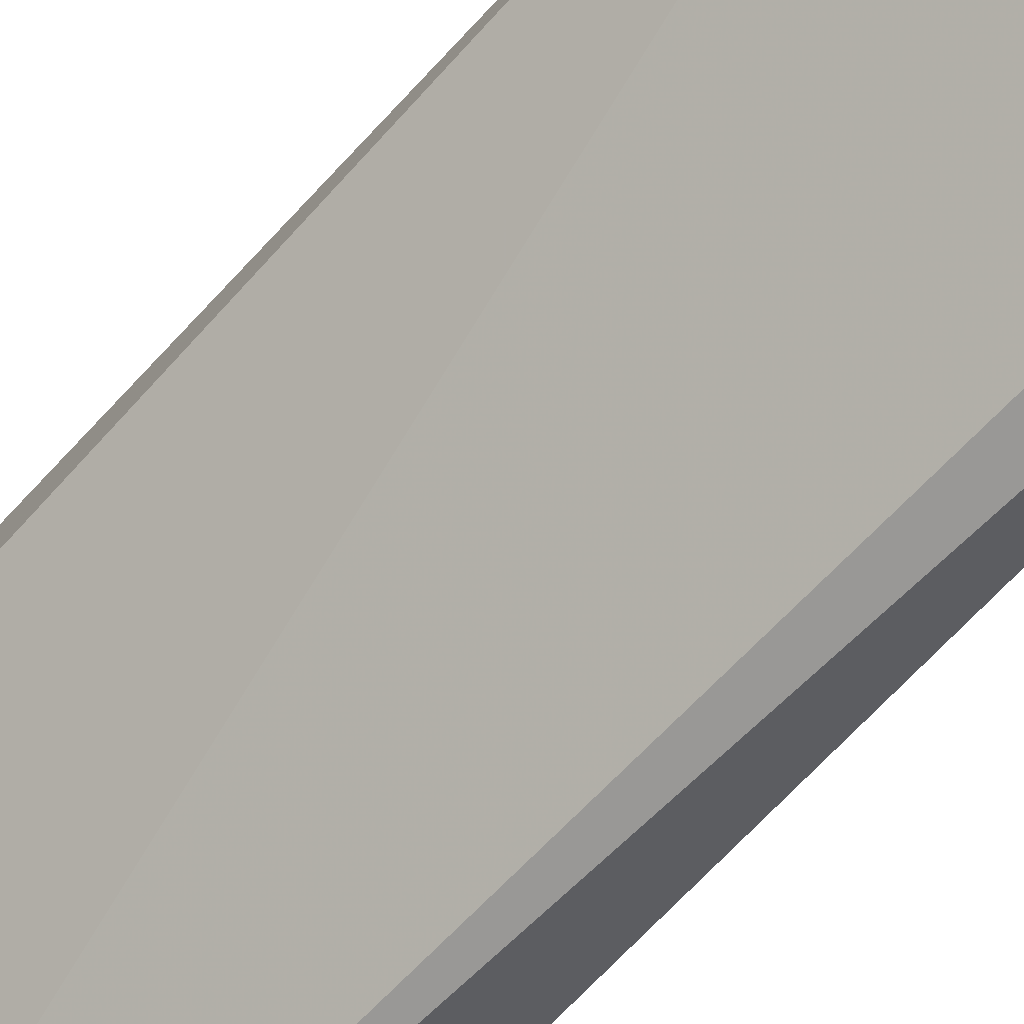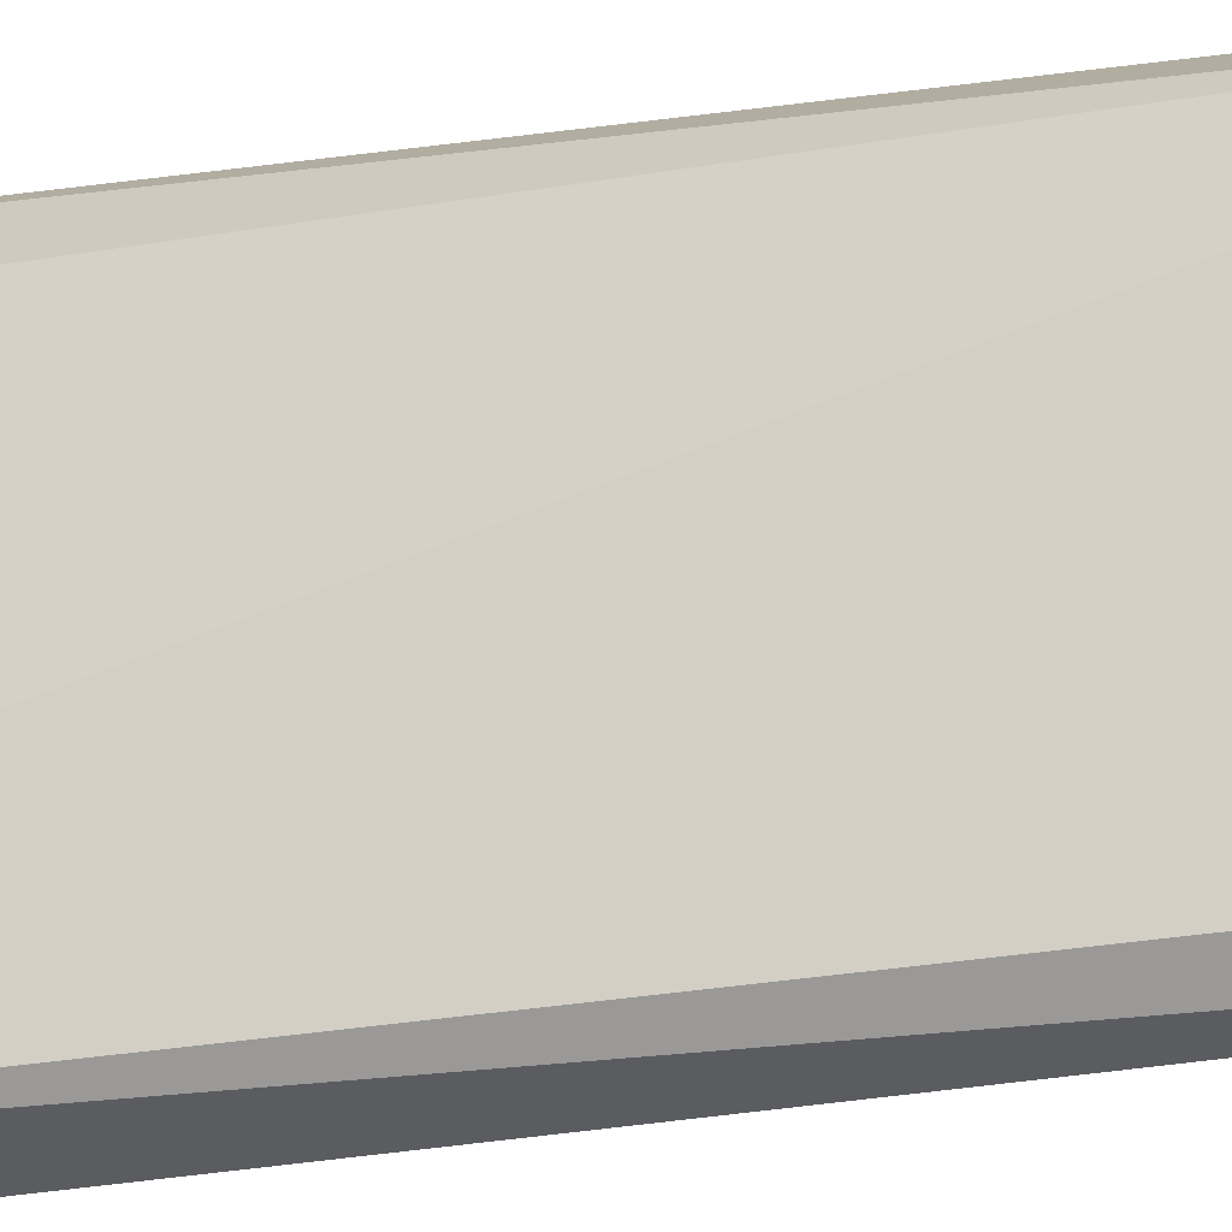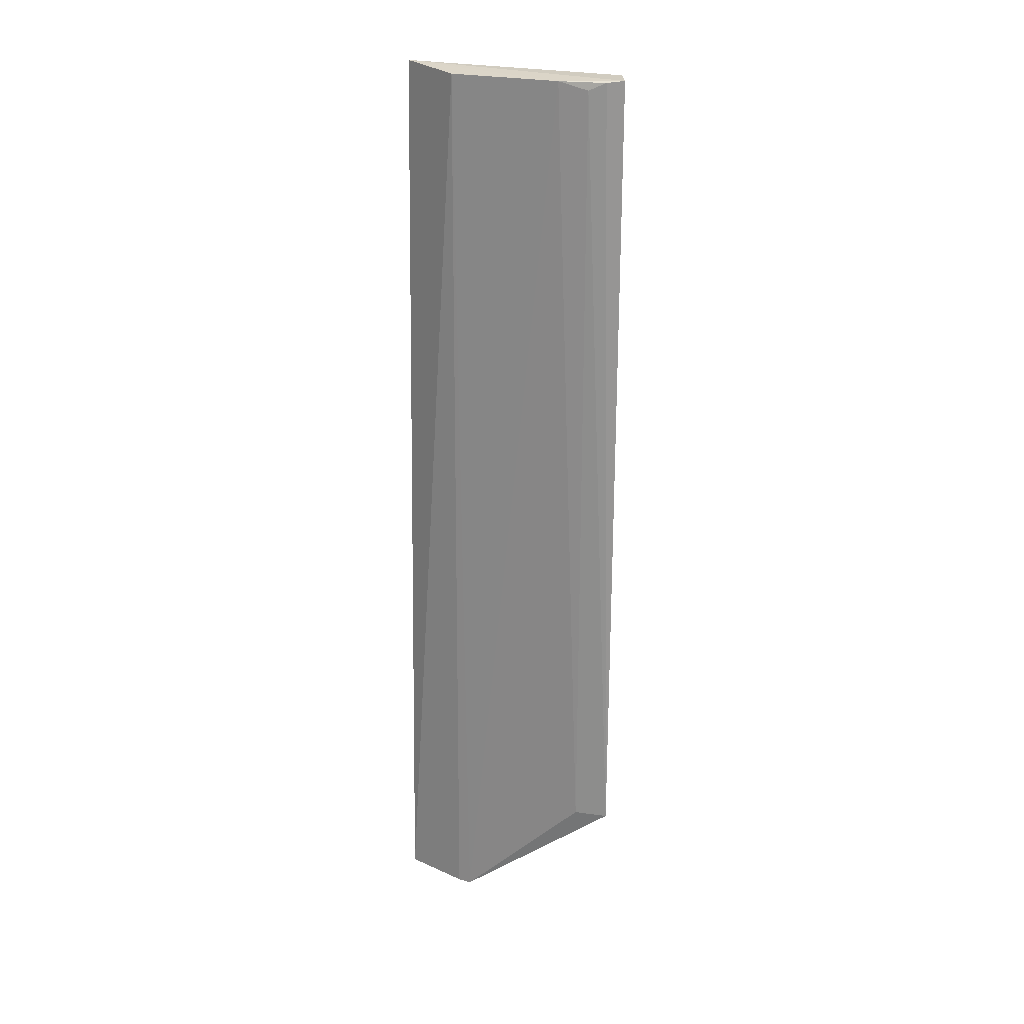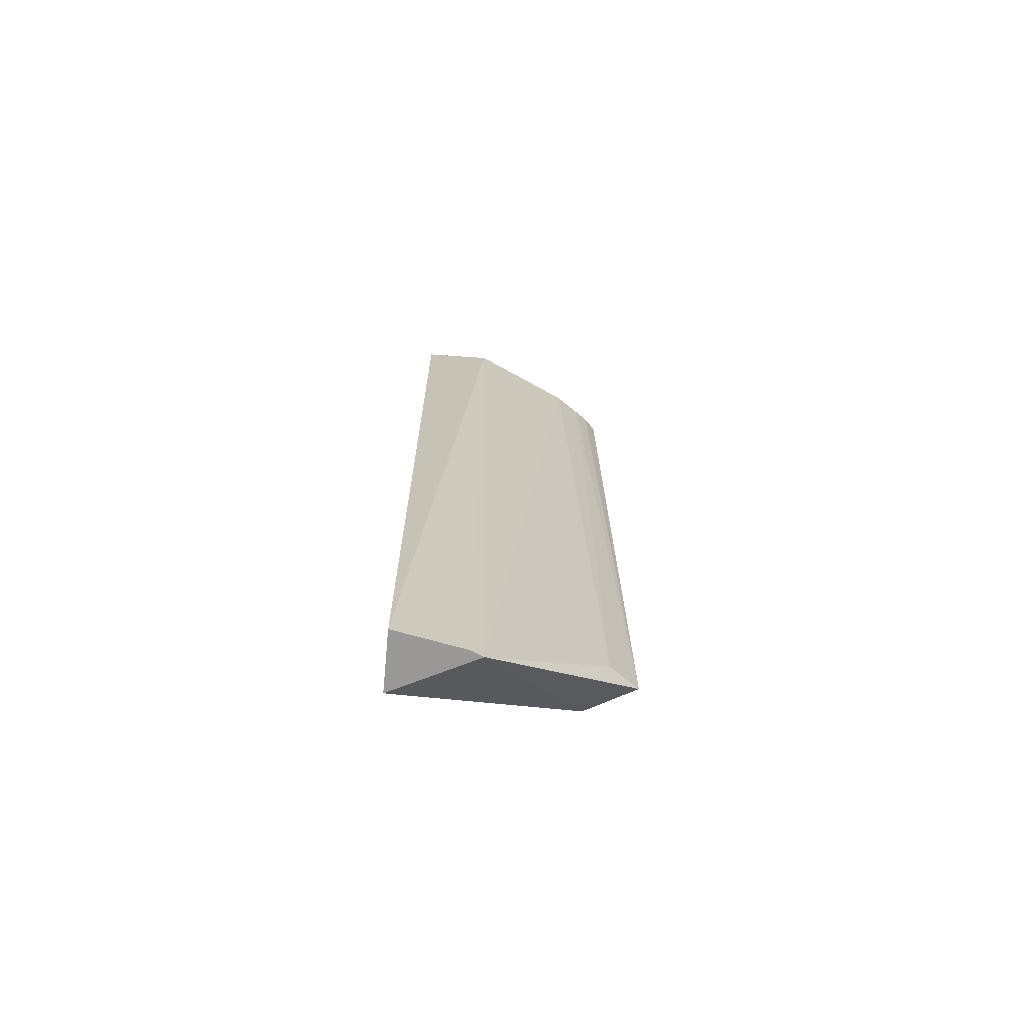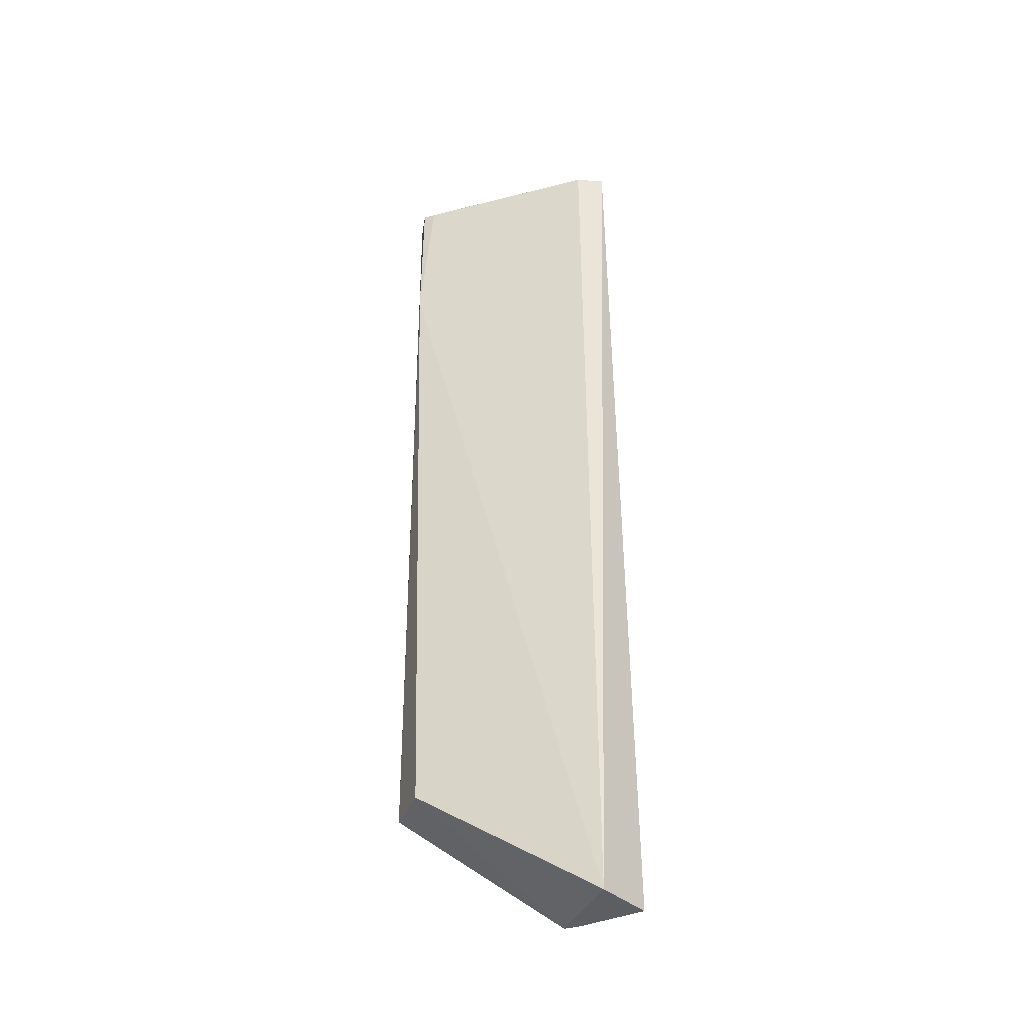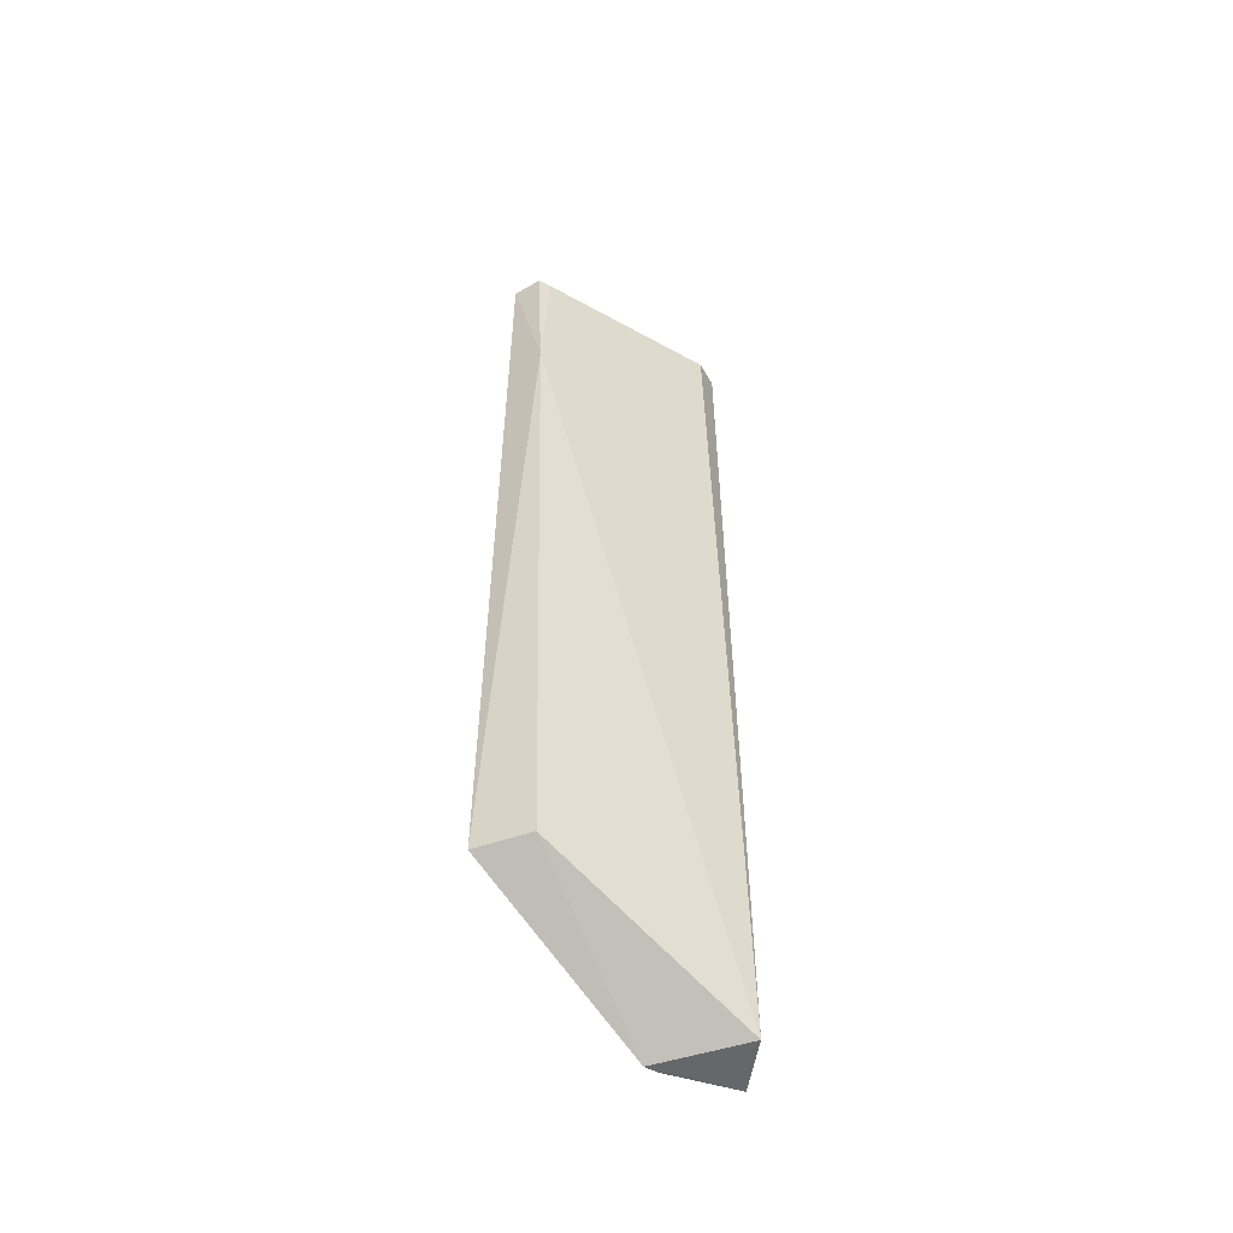
<metadata>
{"format":"obj","ext":"obj","renderer":"f3d","projection":"perspective","resolution":1024,"background":"white","views":[{"elev":-60.2,"azim":-41.4,"up":"+Y"},{"elev":-54.4,"azim":-82.3,"up":"+Y"},{"elev":22.8,"azim":157.5,"up":"+Z"},{"elev":-69.9,"azim":104.3,"up":"+Z"},{"elev":-36.5,"azim":-29.1,"up":"+Z"},{"elev":-50.9,"azim":-78.8,"up":"+Z"}]}
</metadata>
<code>
v 0.4459 0.1516 0.3927
v 0.459 0.1592 -0.2794
v 0.4311 0.1995 0.389
v 0.3369 0.283 0.3905
v 0.4194 0.145 -0.2784
v 0.3606 0.2739 -0.1885
v 0.3754 0.2583 0.389
v 0.3258 0.2583 0.2812
v 0.4343 0.2018 -0.2794
v 0.3588 0.2715 0.3836
v 0.425 0.157 0.389
v 0.3341 0.2488 -0.1884
v 0.4278 0.2092 -0.2794
v 0.3407 0.2883 -0.1885
v 0.3483 0.2779 0.389
v 0.3296 0.2635 0.391
v 0.3348 0.2555 0.389
f 1 2 3
f 5 2 1
f 7 1 3
f 7 4 1
f 9 3 2
f 10 7 6
f 11 8 5
f 11 5 1
f 12 5 8
f 13 7 3
f 13 3 9
f 13 6 7
f 13 5 12
f 13 9 2
f 13 2 5
f 14 10 6
f 14 13 12
f 14 6 13
f 14 12 8
f 14 8 4
f 15 4 7
f 15 7 10
f 15 14 4
f 15 10 14
f 16 11 1
f 16 1 4
f 16 4 8
f 17 16 8
f 17 8 11
f 17 11 16

</code>
